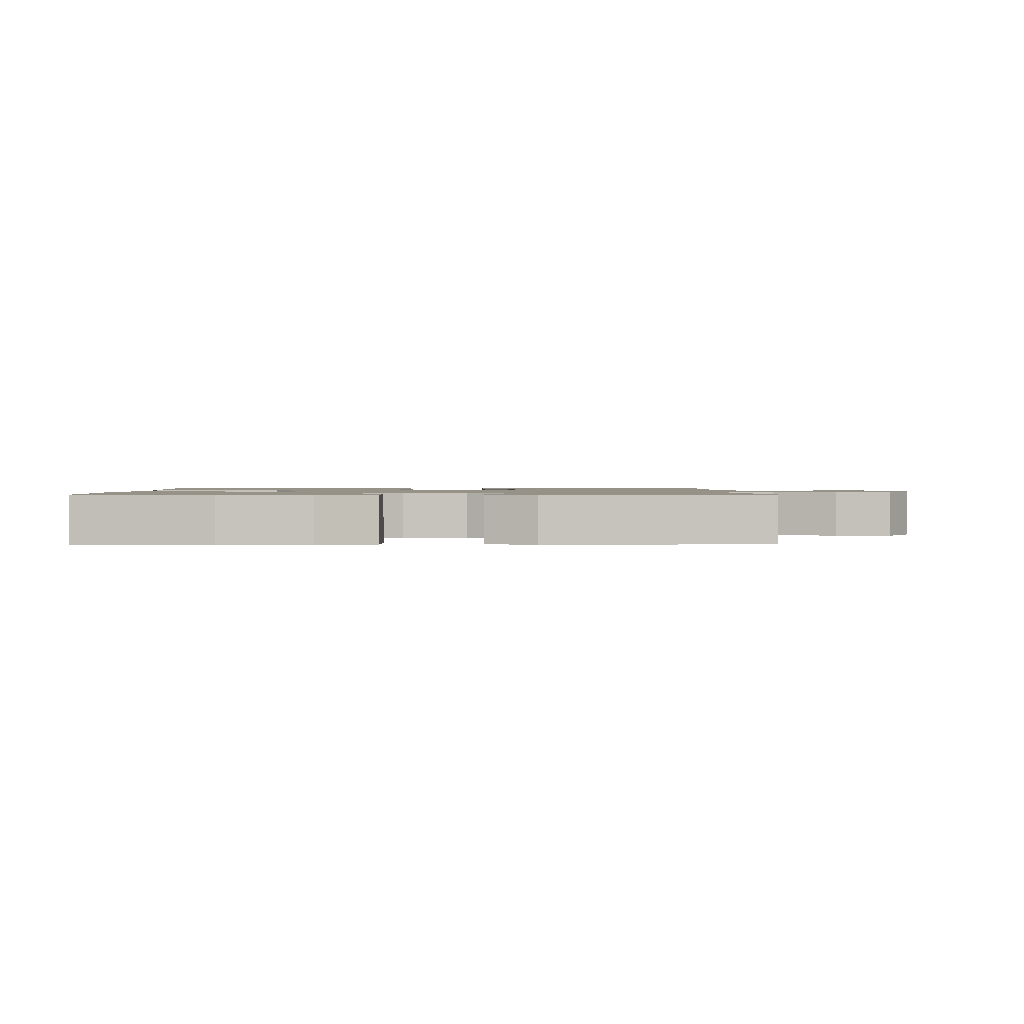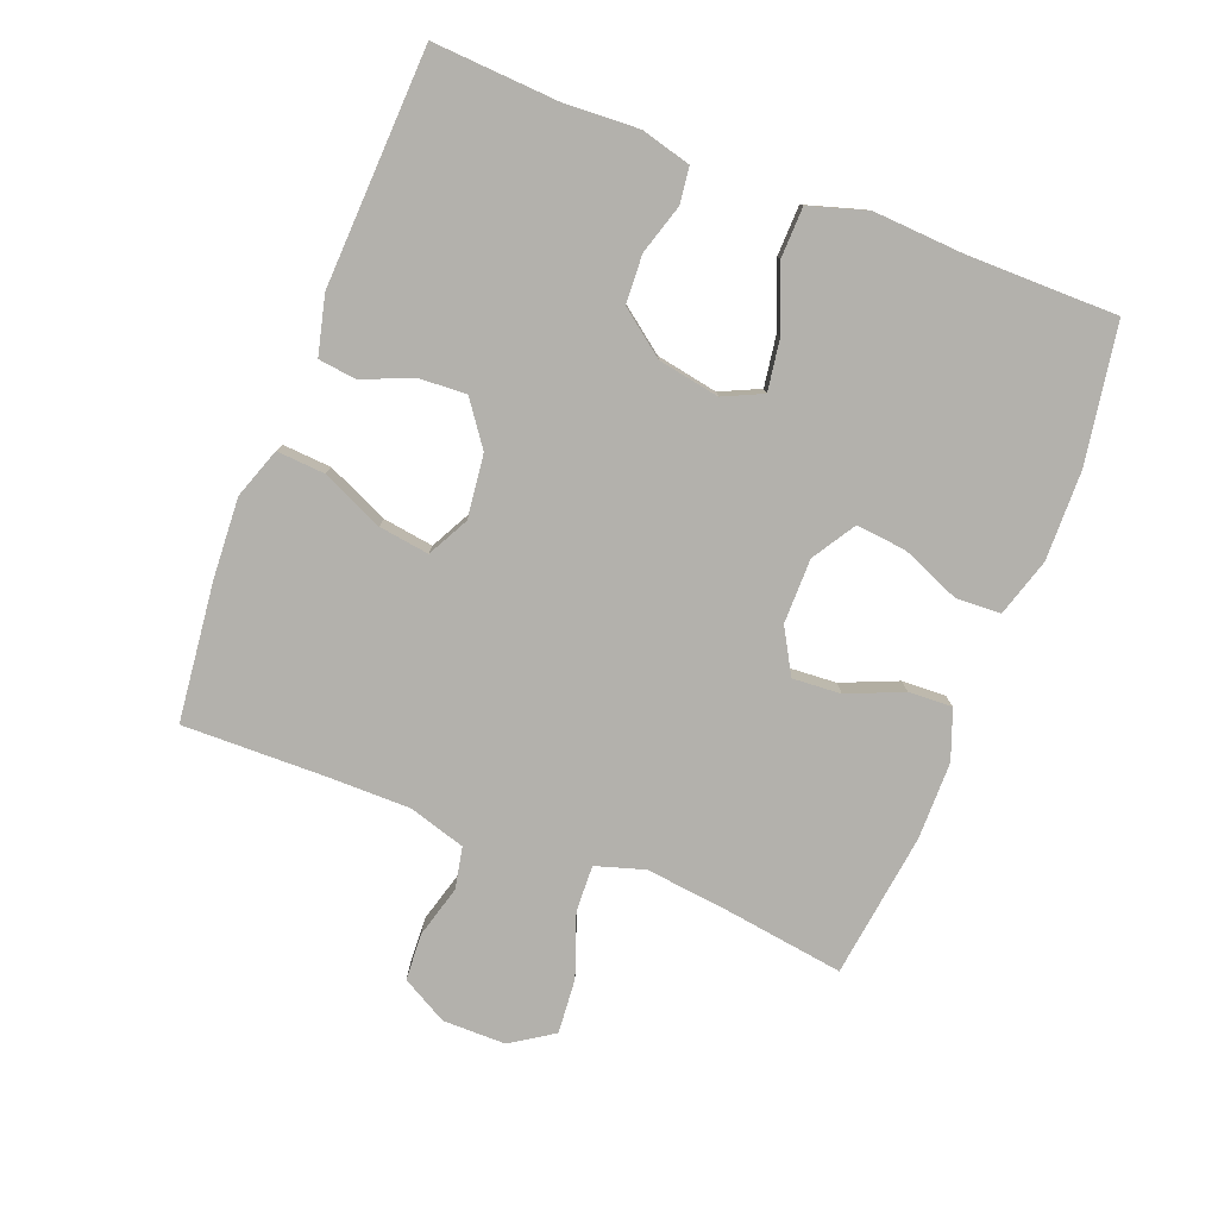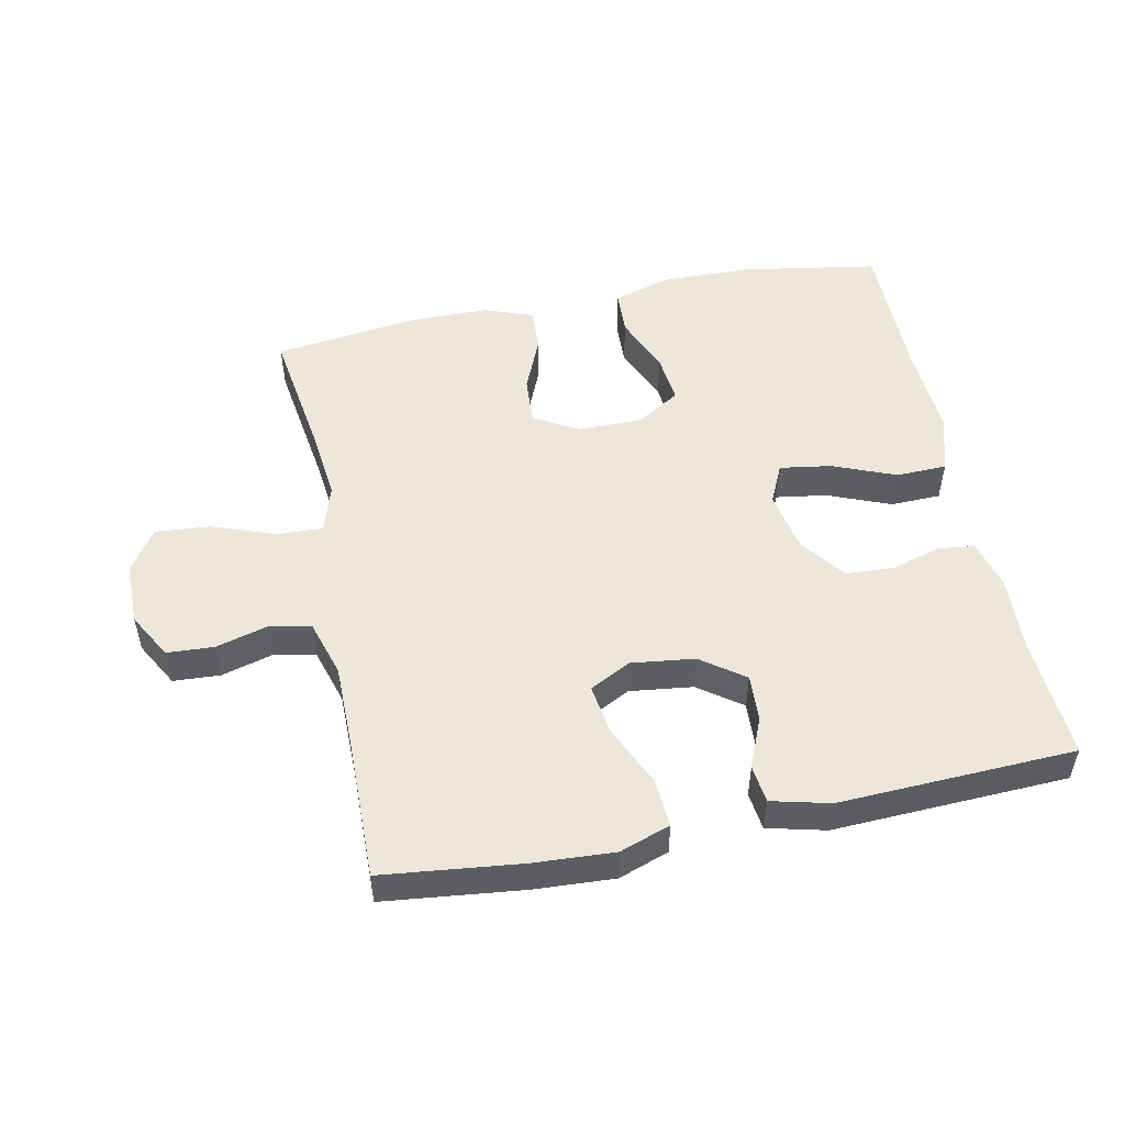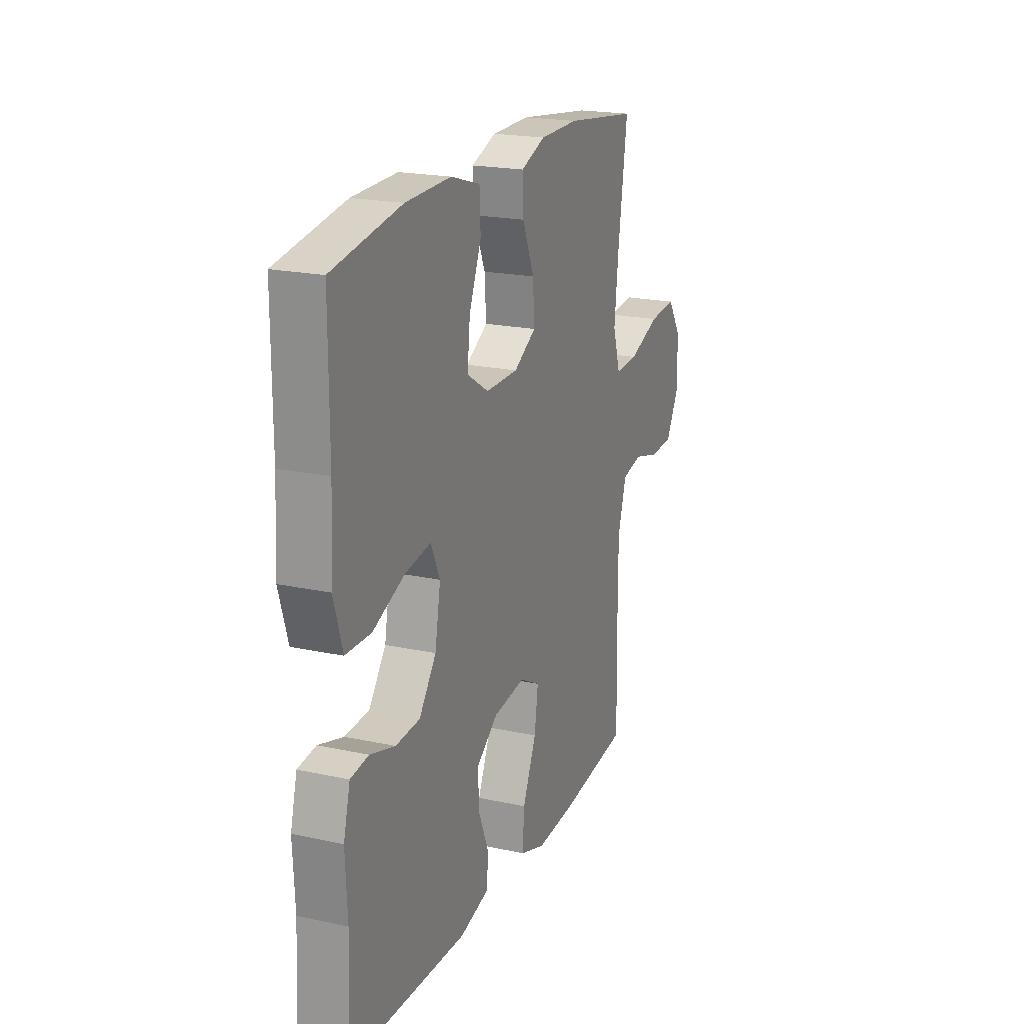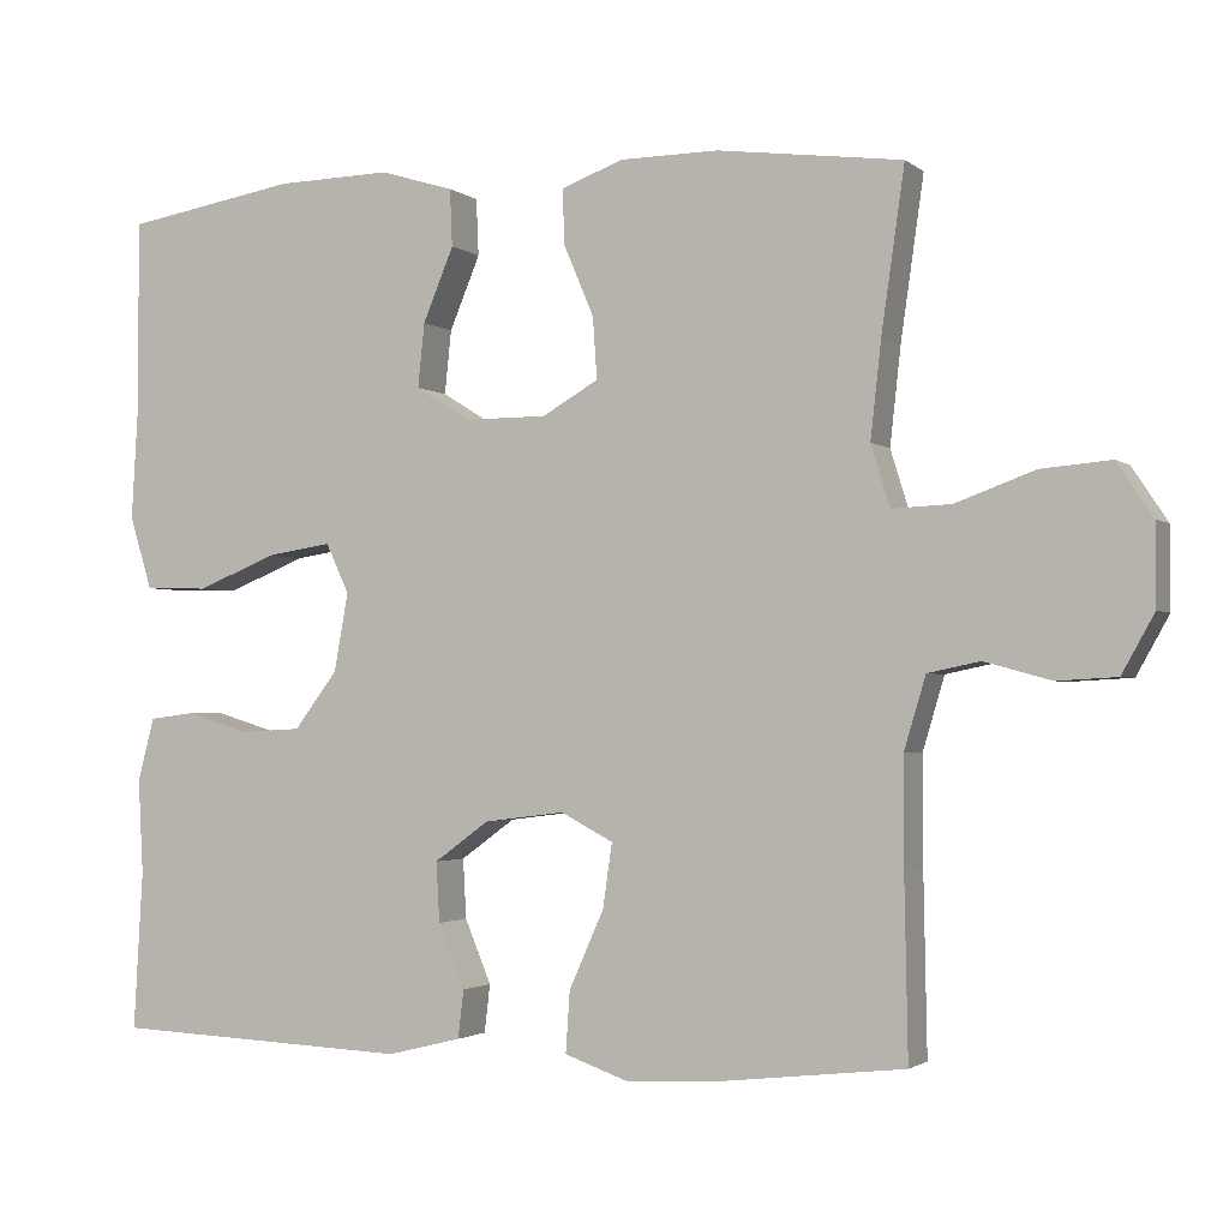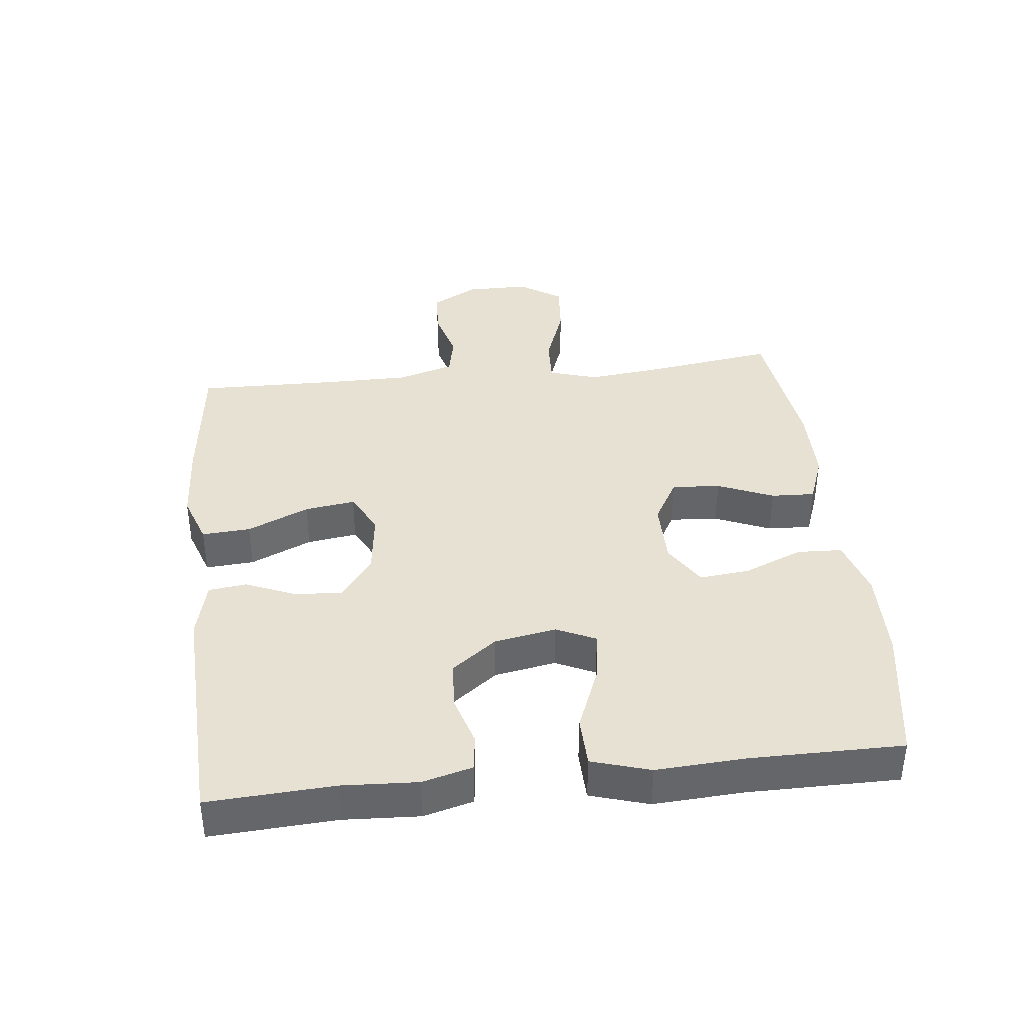
<metadata>
{"format":"obj","ext":"obj","renderer":"f3d","projection":"perspective","resolution":1024,"background":"white","views":[{"elev":1.2,"azim":-1.3,"up":"+Y"},{"elev":-79.0,"azim":-111.3,"up":"+Y"},{"elev":51.1,"azim":168.4,"up":"+Y"},{"elev":20.4,"azim":-68.4,"up":"+Z"},{"elev":-2.1,"azim":23.7,"up":"+Z"},{"elev":38.7,"azim":-96.3,"up":"+Y"}]}
</metadata>
<code>
v -0.5 0.07 -0.5
v -0.489 0.07 -0.309
v -0.495 0.07 -0.194
v -0.475 0.07 -0.118
v -0.42 0.07 -0.111
v -0.344 0.07 -0.134
v -0.27 0.07 -0.13
v -0.218 0.07 -0.061
v -0.201 0.07 0.033
v -0.229 0.07 0.093
v -0.307 0.07 0.081
v -0.404 0.07 0.042
v -0.481 0.07 0.044
v -0.508 0.07 0.133
v -0.5 0.07 0.27
v -0.5 0.07 0.5
v -0.291 0.07 0.535
v -0.153 0.07 0.538
v -0.064 0.07 0.511
v -0.061 0.07 0.442
v -0.098 0.07 0.353
v -0.106 0.07 0.276
v -0.04 0.07 0.235
v 0.059 0.07 0.235
v 0.127 0.07 0.274
v 0.122 0.07 0.348
v 0.086 0.07 0.433
v 0.083 0.07 0.5
v 0.158 0.07 0.528
v 0.277 0.07 0.529
v 0.5 0.07 0.5
v 0.472 0.07 0.305
v 0.459 0.07 0.188
v 0.482 0.07 0.114
v 0.553 0.07 0.117
v 0.649 0.07 0.152
v 0.733 0.07 0.159
v 0.776 0.07 0.094
v 0.776 0.07 -0.003
v 0.737 0.07 -0.073
v 0.665 0.07 -0.077
v 0.585 0.07 -0.055
v 0.522 0.07 -0.068
v 0.496 0.07 -0.155
v 0.496 0.07 -0.284
v 0.5 0.07 -0.5
v 0.288 0.07 -0.524
v 0.165 0.07 -0.531
v 0.088 0.07 -0.504
v 0.093 0.07 -0.43
v 0.135 0.07 -0.336
v 0.146 0.07 -0.259
v 0.083 0.07 -0.226
v -0.014 0.07 -0.238
v -0.08 0.07 -0.286
v -0.076 0.07 -0.358
v -0.044 0.07 -0.435
v -0.051 0.07 -0.493
v -0.14 0.07 -0.515
v -0.5 0 -0.5
v -0.489 0 -0.309
v -0.495 0 -0.194
v -0.475 0 -0.118
v -0.42 0 -0.111
v -0.344 0 -0.134
v -0.27 0 -0.13
v -0.218 0 -0.061
v -0.201 0 0.033
v -0.229 0 0.093
v -0.307 0 0.081
v -0.404 0 0.042
v -0.481 0 0.044
v -0.508 0 0.133
v -0.5 0 0.27
v -0.5 0 0.5
v -0.291 0 0.535
v -0.153 0 0.538
v -0.064 0 0.511
v -0.061 0 0.442
v -0.098 0 0.353
v -0.106 0 0.276
v -0.04 0 0.235
v 0.059 0 0.235
v 0.127 0 0.274
v 0.122 0 0.348
v 0.086 0 0.433
v 0.083 0 0.5
v 0.158 0 0.528
v 0.277 0 0.529
v 0.5 0 0.5
v 0.472 0 0.305
v 0.459 0 0.188
v 0.482 0 0.114
v 0.553 0 0.117
v 0.649 0 0.152
v 0.733 0 0.159
v 0.776 0 0.094
v 0.776 0 -0.003
v 0.737 0 -0.073
v 0.665 0 -0.077
v 0.585 0 -0.055
v 0.522 0 -0.068
v 0.496 0 -0.155
v 0.496 0 -0.284
v 0.5 0 -0.5
v 0.288 0 -0.524
v 0.165 0 -0.531
v 0.088 0 -0.504
v 0.093 0 -0.43
v 0.135 0 -0.336
v 0.146 0 -0.259
v 0.083 0 -0.226
v -0.014 0 -0.238
v -0.08 0 -0.286
v -0.076 0 -0.358
v -0.044 0 -0.435
v -0.051 0 -0.493
v -0.14 0 -0.515
f 59 1 2
f 58 59 2
f 57 58 2
f 56 57 2
f 4 5 6
f 3 4 6
f 2 3 6
f 56 2 6
f 55 56 6
f 54 55 6 7
f 53 54 7 8
f 52 53 8 9
f 49 50 51
f 48 49 51
f 47 48 51
f 46 47 51
f 45 46 51
f 44 45 51 52
f 52 9 10
f 44 52 10
f 43 44 10
f 40 41 42
f 39 40 42
f 38 39 42
f 37 38 42
f 36 37 42
f 35 36 42
f 34 35 42 43
f 33 34 43 10
f 30 31 32
f 29 30 32
f 28 29 32
f 27 28 32
f 26 27 32
f 25 26 32 33
f 24 25 33
f 23 24 33 10
f 19 20 21
f 18 19 21
f 17 18 21
f 16 17 21
f 15 16 21
f 15 21 22
f 14 15 22
f 13 14 22
f 12 13 22
f 11 12 22
f 10 11 22 23
f 61 60 118
f 61 118 117
f 61 117 116
f 61 116 115
f 65 64 63
f 65 63 62
f 65 62 61
f 65 61 115
f 65 115 114
f 66 65 114 113
f 67 66 113 112
f 68 67 112 111
f 110 109 108
f 110 108 107
f 110 107 106
f 110 106 105
f 110 105 104
f 111 110 104 103
f 69 68 111
f 69 111 103
f 69 103 102
f 101 100 99
f 101 99 98
f 101 98 97
f 101 97 96
f 101 96 95
f 101 95 94
f 102 101 94 93
f 69 102 93 92
f 91 90 89
f 91 89 88
f 91 88 87
f 91 87 86
f 91 86 85
f 92 91 85 84
f 92 84 83
f 69 92 83 82
f 80 79 78
f 80 78 77
f 80 77 76
f 80 76 75
f 80 75 74
f 81 80 74
f 81 74 73
f 81 73 72
f 81 72 71
f 81 71 70
f 82 81 70 69
f 1 60 61 2
f 2 61 62 3
f 3 62 63 4
f 4 63 64 5
f 5 64 65 6
f 6 65 66 7
f 7 66 67 8
f 8 67 68 9
f 9 68 69 10
f 10 69 70 11
f 11 70 71 12
f 12 71 72 13
f 13 72 73 14
f 14 73 74 15
f 15 74 75 16
f 16 75 76 17
f 17 76 77 18
f 18 77 78 19
f 19 78 79 20
f 20 79 80 21
f 21 80 81 22
f 22 81 82 23
f 23 82 83 24
f 24 83 84 25
f 25 84 85 26
f 26 85 86 27
f 27 86 87 28
f 28 87 88 29
f 29 88 89 30
f 30 89 90 31
f 31 90 91 32
f 32 91 92 33
f 33 92 93 34
f 34 93 94 35
f 35 94 95 36
f 36 95 96 37
f 37 96 97 38
f 38 97 98 39
f 39 98 99 40
f 40 99 100 41
f 41 100 101 42
f 42 101 102 43
f 43 102 103 44
f 44 103 104 45
f 45 104 105 46
f 46 105 106 47
f 47 106 107 48
f 48 107 108 49
f 49 108 109 50
f 50 109 110 51
f 51 110 111 52
f 52 111 112 53
f 53 112 113 54
f 54 113 114 55
f 55 114 115 56
f 56 115 116 57
f 57 116 117 58
f 58 117 118 59
f 59 118 60 1

</code>
